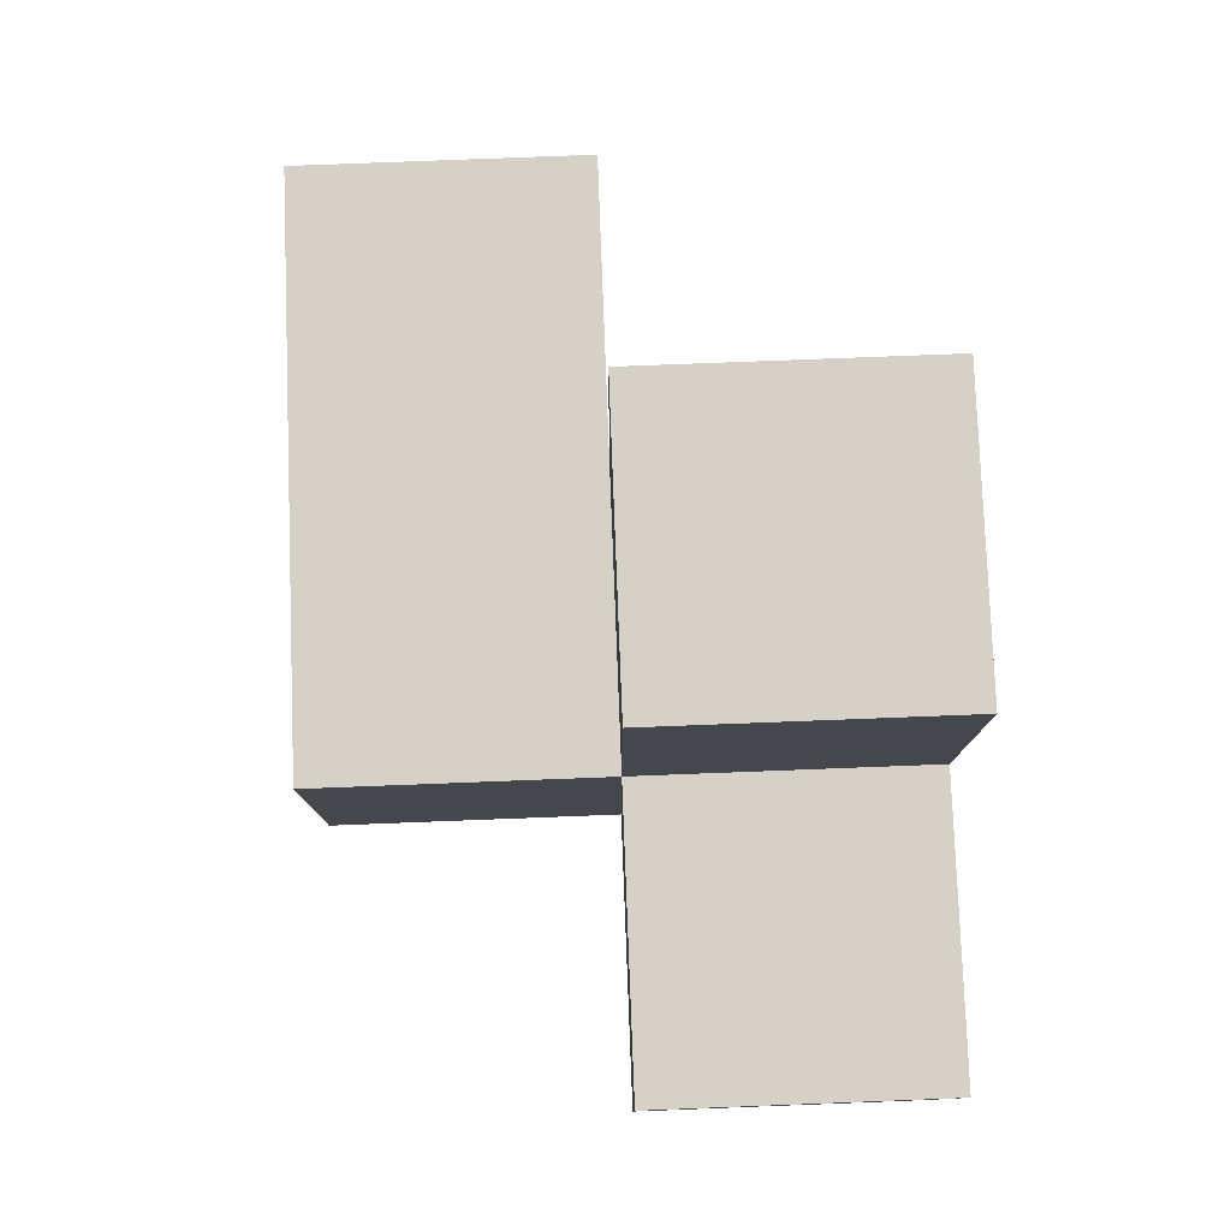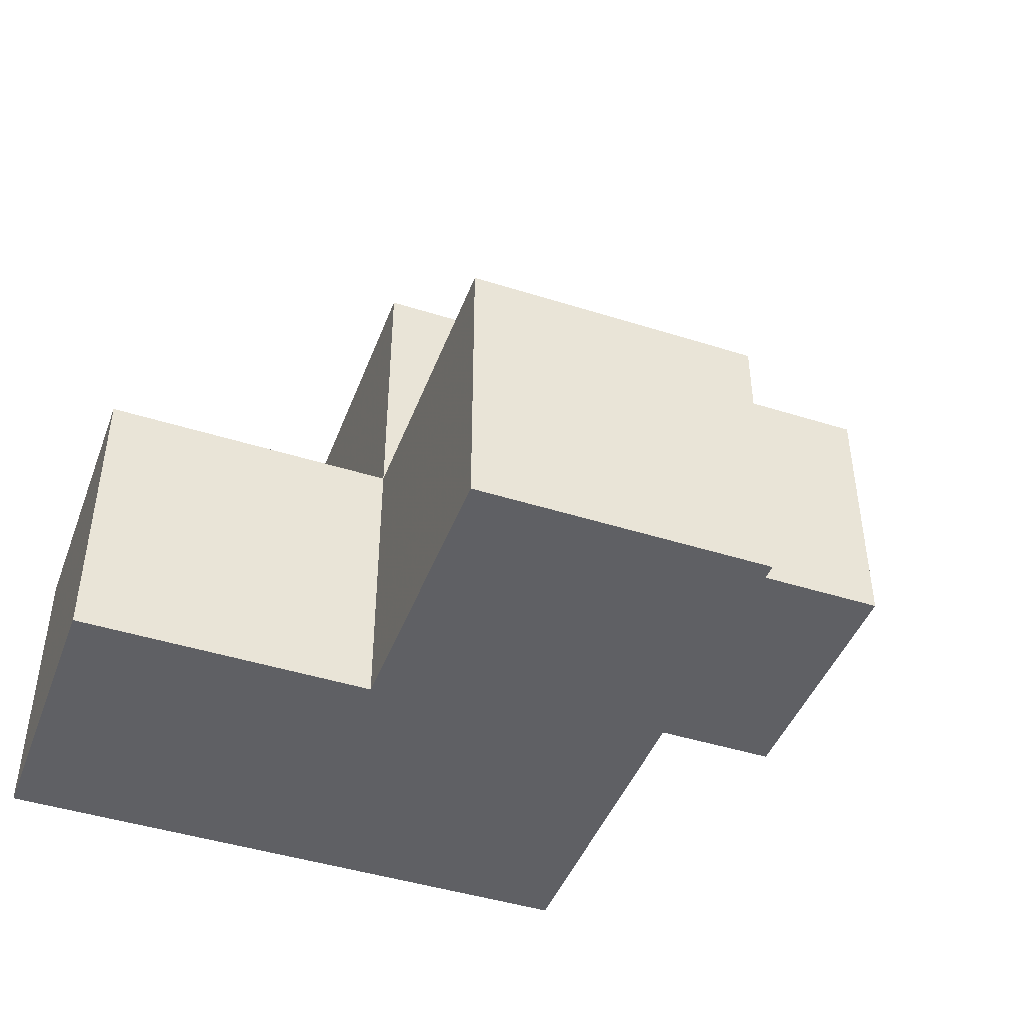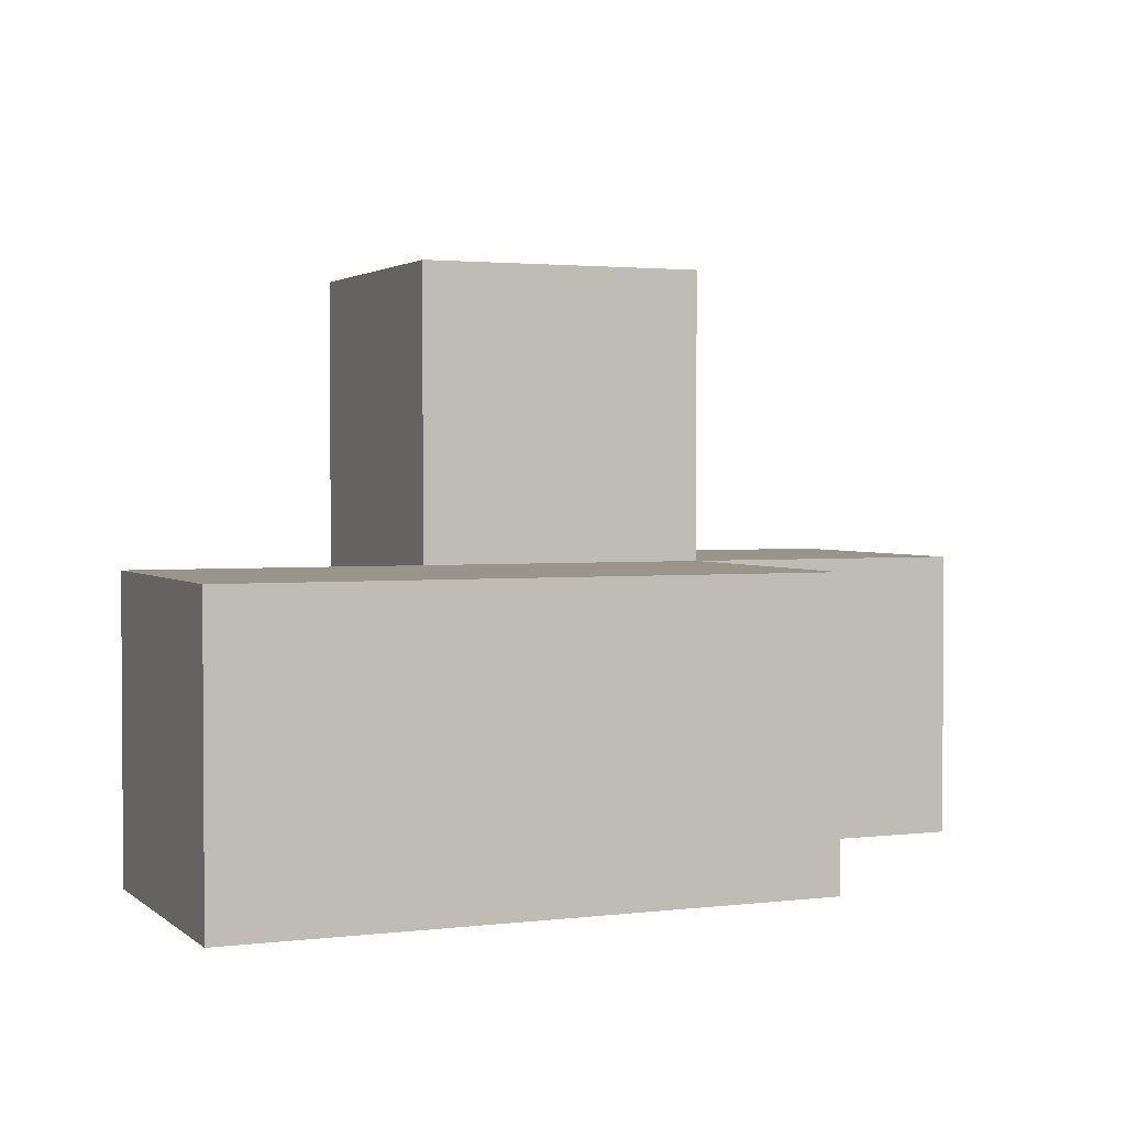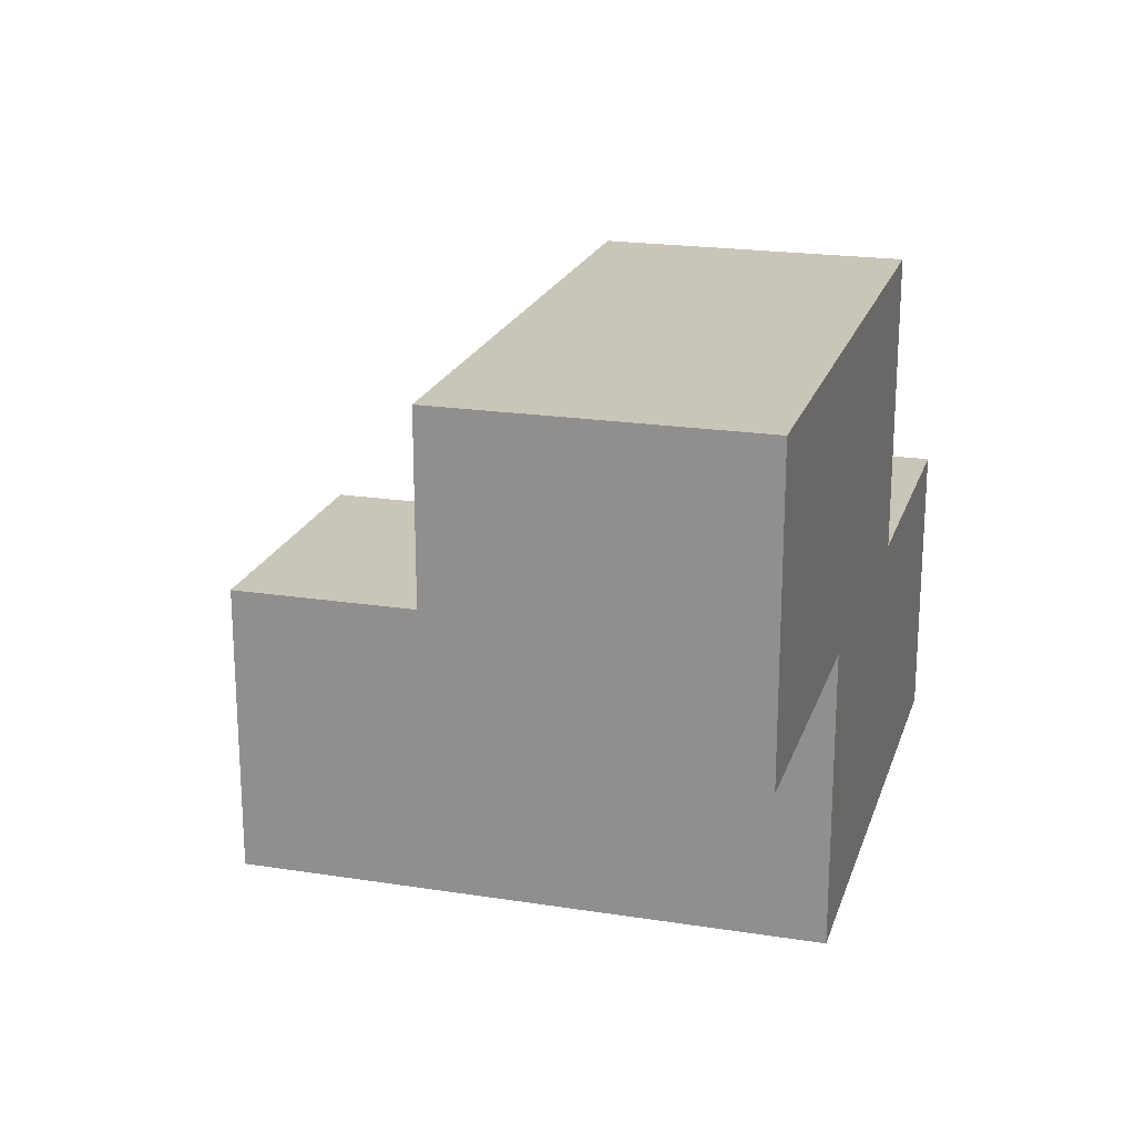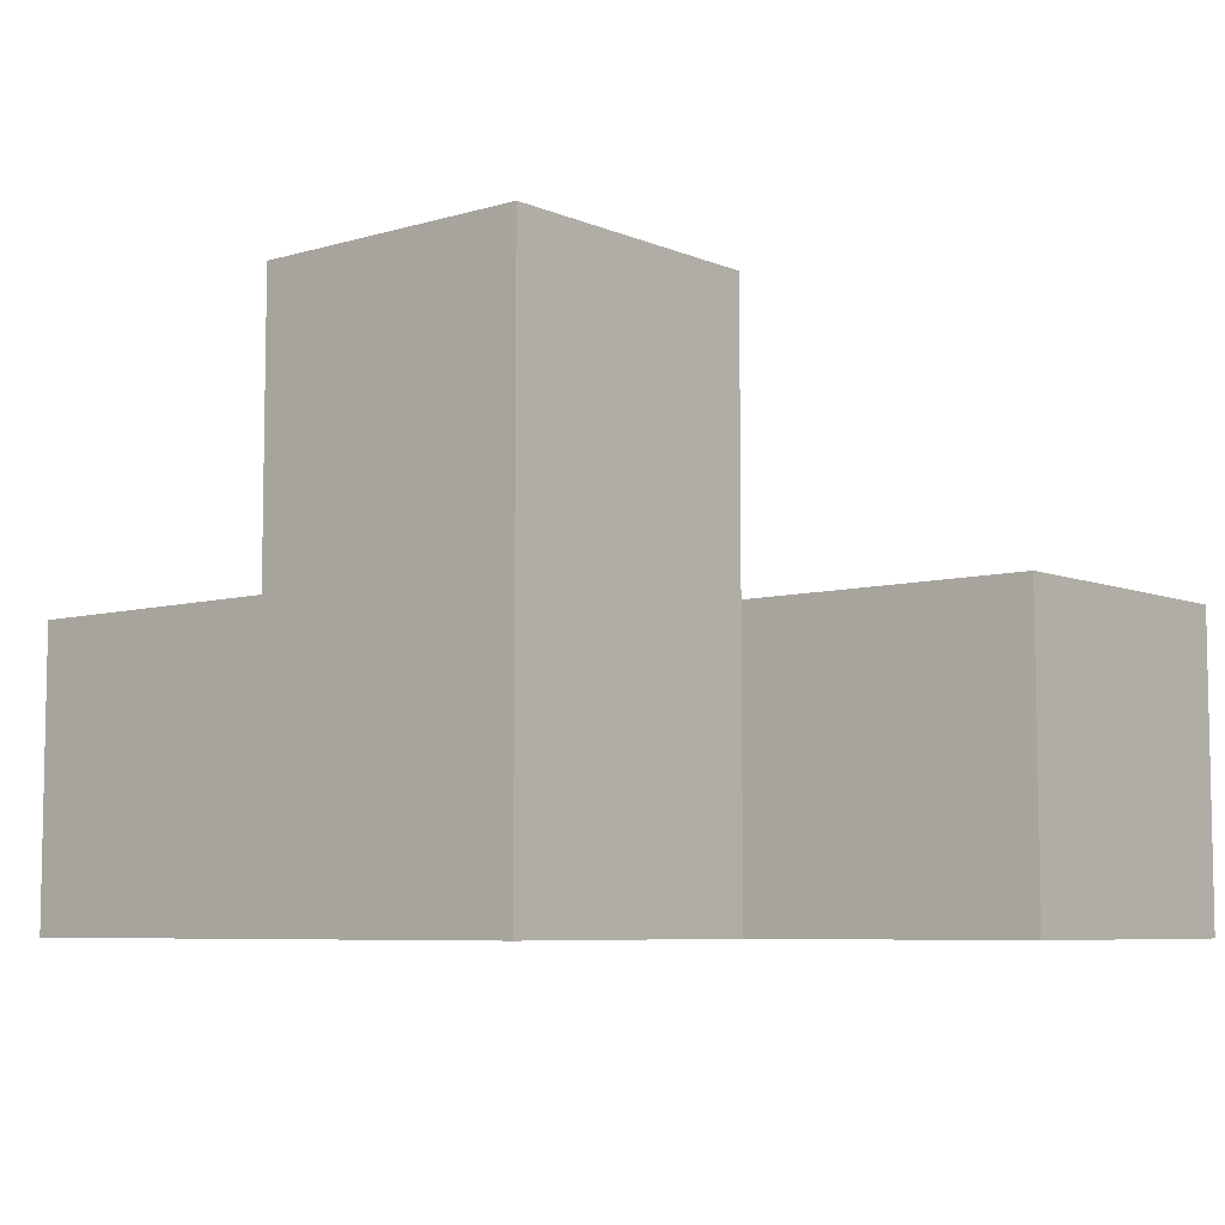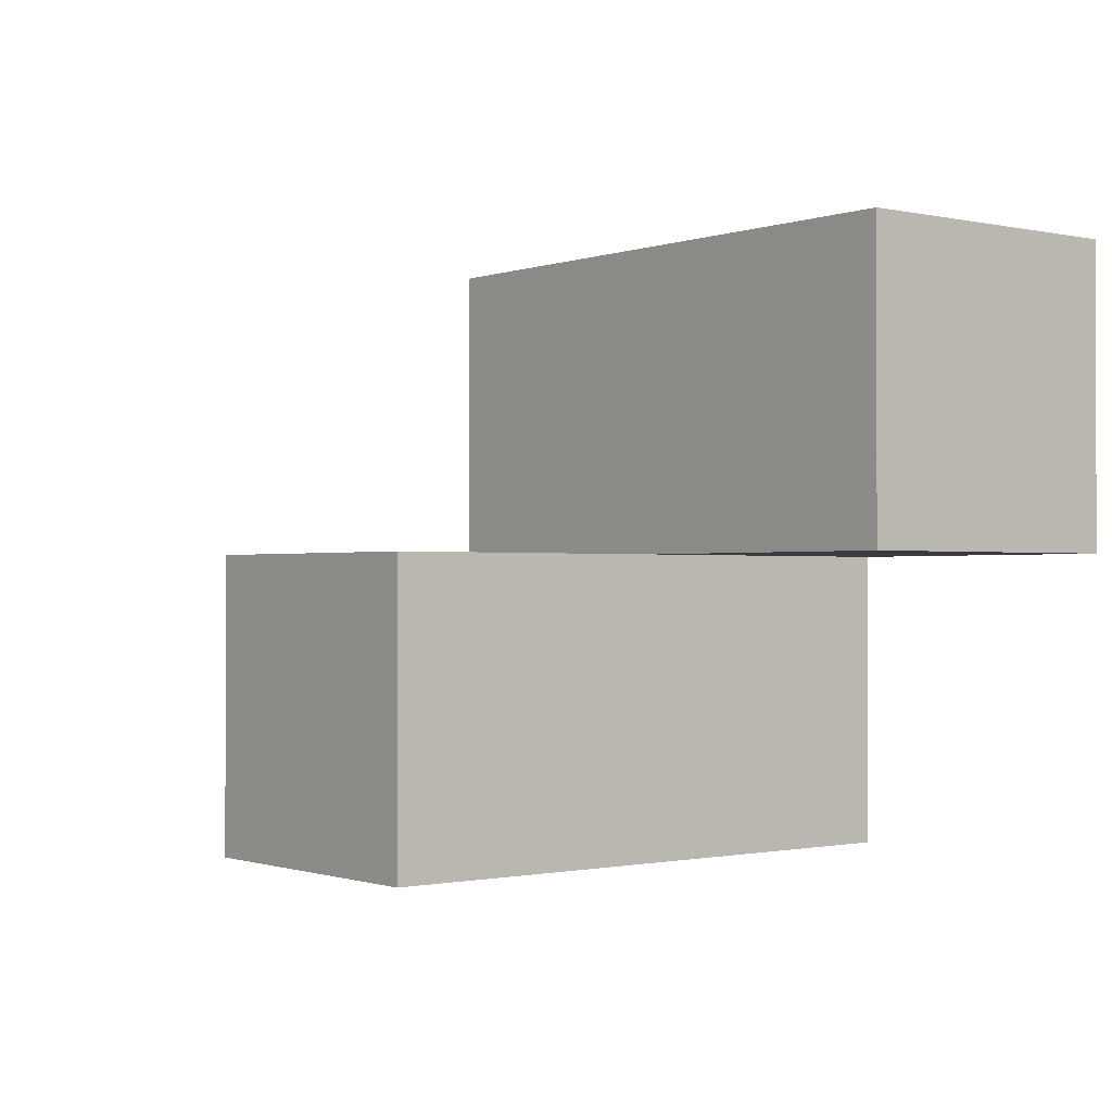
<metadata>
{"format":"obj","ext":"obj","renderer":"f3d","projection":"perspective","resolution":1024,"background":"white","views":[{"elev":79.0,"azim":-92.2,"up":"+Z"},{"elev":-44.7,"azim":-20.2,"up":"+Y"},{"elev":2.2,"azim":156.8,"up":"+Z"},{"elev":20.6,"azim":105.8,"up":"+Y"},{"elev":-6.8,"azim":40.1,"up":"+Z"},{"elev":-0.8,"azim":51.5,"up":"+Y"}]}
</metadata>
<code>
v 2.005 1.999 2.007
v 2.005 1.009 2.997
v 1.015 1.999 2.007
v 2.995 1.999 3.987
v 2.995 1.009 2.007
v 2.995 2.989 2.007
v 3.985 2.989 2.007
v 2.005 2.989 2.997
v 1.015 1.009 2.997
v 2.005 1.999 3.987
v 2.005 1.009 2.007
v 3.985 1.999 2.997
v 2.995 1.009 3.987
v 2.995 1.999 2.997
v 2.005 2.989 2.007
v 1.015 1.009 2.007
v 2.005 1.009 3.987
v 3.985 1.999 2.007
v 2.005 1.999 2.997
v 2.995 1.009 2.997
v 2.995 1.999 2.007
v 1.015 1.999 2.997
v 2.995 2.989 2.997
v 3.985 2.989 2.997
f 5 11 21
f 1 21 11
f 11 5 2
f 20 2 5
f 5 21 20
f 14 20 21
f 11 16 1
f 3 1 16
f 9 2 22
f 19 22 2
f 16 11 9
f 2 9 11
f 1 3 19
f 22 19 3
f 3 16 22
f 9 22 16
f 21 1 6
f 15 6 1
f 19 14 8
f 23 8 14
f 6 15 23
f 8 23 15
f 15 1 8
f 19 8 1
f 17 13 10
f 4 10 13
f 2 20 17
f 13 17 20
f 14 19 4
f 10 4 19
f 19 2 10
f 17 10 2
f 20 14 13
f 4 13 14
f 18 21 7
f 6 7 21
f 14 12 23
f 24 23 12
f 21 18 14
f 12 14 18
f 7 6 24
f 23 24 6
f 18 7 12
f 24 12 7

</code>
